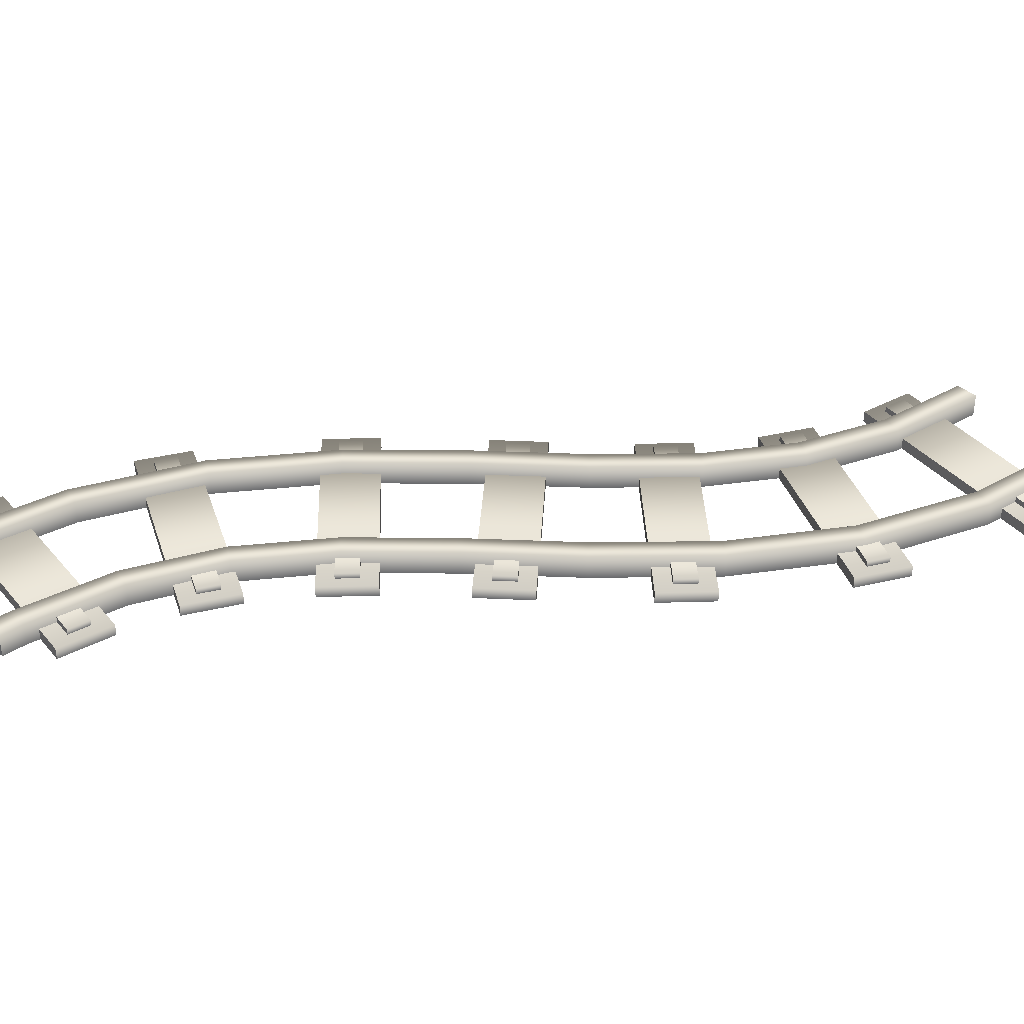
<metadata>
{"format":"obj","ext":"obj","renderer":"f3d","projection":"perspective","resolution":1024,"background":"white","views":[{"elev":36.9,"azim":48.4,"up":"+Y"}]}
</metadata>
<code>
g railroad-curve
v 0.1191 0 1.119 1 1 1
v 0.02823 0 1.077 1 1 1
v 0.1191 0.1 1.119 1 1 1
v 0.02823 0.1 1.077 1 1 1
v 0.35 0.1 5.245e-06 1 1 1
v 0.2969 0.1 0.5661 1 1 1
v 0.25 0.1 5.245e-06 1 1 1
v 0.1988 0.1 0.5467 1 1 1
v 0.35 0 5.245e-06 1 1 1
v 0.2969 0 0.5661 1 1 1
v 0.25 0 5.245e-06 1 1 1
v 0.1988 0 0.5467 1 1 1
v -0.4263 0 0.8685 1 1 1
v -0.5172 0 0.8269 1 1 1
v -0.4263 0.1 0.8685 1 1 1
v -0.5172 0.1 0.8269 1 1 1
v -0.25 0.1 4.292e-06 1 1 1
v -0.2917 0.1 0.4498 1 1 1
v -0.35 0.1 4.292e-06 1 1 1
v -0.3898 0.1 0.4304 1 1 1
v -0.25 0 4.292e-06 1 1 1
v -0.2917 0 0.4498 1 1 1
v -0.35 0 4.292e-06 1 1 1
v -0.3898 0 0.4304 1 1 1
v -0.5292 0 2.021 1 1 1
v -0.6014 0 1.952 1 1 1
v -0.5292 0.1 2.021 1 1 1
v -0.6014 0.1 1.952 1 1 1
v -0.1752 0.1 1.61 1 1 1
v -0.2553 0.1 1.55 1 1 1
v -0.1752 0 1.61 1 1 1
v -0.2553 0 1.55 1 1 1
v -0.9624 0 1.606 1 1 1
v -1.035 0 1.537 1 1 1
v -0.9624 0.1 1.606 1 1 1
v -1.035 0.1 1.537 1 1 1
v -0.6561 0.1 1.251 1 1 1
v -0.7362 0.1 1.191 1 1 1
v -0.6561 0 1.251 1 1 1
v -0.7362 0 1.191 1 1 1
v -1.198 0 2.724 1 1 1
v -1.275 0 2.661 1 1 1
v -1.198 0.1 2.724 1 1 1
v -1.275 0.1 2.661 1 1 1
v -0.8841 0.1 2.38 1 1 1
v -0.9553 0.1 2.31 1 1 1
v -0.8841 0 2.38 1 1 1
v -0.9553 0 2.31 1 1 1
v -1.664 0 2.347 1 1 1
v -1.742 0 2.284 1 1 1
v -1.664 0.1 2.347 1 1 1
v -1.742 0.1 2.284 1 1 1
v -1.312 0.1 1.959 1 1 1
v -1.383 0.1 1.889 1 1 1
v -1.312 0 1.959 1 1 1
v -1.383 0 1.889 1 1 1
v -1.588 0 3.47 1 1 1
v -1.685 0 3.445 1 1 1
v -1.588 0.1 3.47 1 1 1
v -1.685 0.1 3.445 1 1 1
v -1.438 0.1 3.082 1 1 1
v -1.526 0.1 3.035 1 1 1
v -1.438 0 3.082 1 1 1
v -1.526 0 3.035 1 1 1
v -2.169 0 3.322 1 1 1
v -2.266 0 3.297 1 1 1
v -2.169 0.1 3.322 1 1 1
v -2.266 0.1 3.297 1 1 1
v -1.968 0.1 2.802 1 1 1
v -2.057 0.1 2.755 1 1 1
v -1.968 0 2.802 1 1 1
v -2.057 0 2.755 1 1 1
v -1.65 0 4 1 1 1
v -1.75 0 4 1 1 1
v -1.65 0.1 4 1 1 1
v -1.75 0.1 4 1 1 1
v -1.648 0.1 3.892 1 1 1
v -1.748 0.1 3.888 1 1 1
v -1.648 0 3.892 1 1 1
v -1.748 0 3.888 1 1 1
v -2.25 0 4 1 1 1
v -2.35 0 4 1 1 1
v -2.25 0.1 4 1 1 1
v -2.35 0.1 4 1 1 1
v -2.247 0.1 3.866 1 1 1
v -2.347 0.1 3.862 1 1 1
v -2.247 0 3.866 1 1 1
v -2.347 0 3.862 1 1 1
v -0.4601 0.075 0.2258 1 1 1
v -0.4724 0.075 0.325 1 1 1
v -0.3113 0.075 0.2442 1 1 1
v -0.3235 0.075 0.3434 1 1 1
v -0.3113 0.05 0.2442 1 1 1
v -0.4601 0.05 0.2258 1 1 1
v -0.4724 0.05 0.325 1 1 1
v -0.3235 0.05 0.3434 1 1 1
v 0.4331 0.075 0.3361 1 1 1
v 0.4208 0.075 0.4353 1 1 1
v 0.2842 0.075 0.3177 1 1 1
v 0.272 0.075 0.417 1 1 1
v 0.2842 0.05 0.3177 1 1 1
v 0.4331 0.05 0.3361 1 1 1
v 0.4208 0.05 0.4353 1 1 1
v 0.272 0.05 0.417 1 1 1
v 0.4613 0 0.5159 1 1 1
v -0.5312 0 0.3933 1 1 1
v 0.4613 0.05 0.5159 1 1 1
v -0.5312 0.05 0.3933 1 1 1
v -0.5006 0 0.1452 1 1 1
v -0.5006 0.05 0.1452 1 1 1
v -0.5159 0 0.2693 1 1 1
v -0.5159 0.05 0.2693 1 1 1
v 0.4919 0 0.2678 1 1 1
v 0.4766 0 0.3919 1 1 1
v 0.4919 0.05 0.2678 1 1 1
v 0.4766 0.05 0.3919 1 1 1
v -0.5843 0.075 0.7327 1 1 1
v -0.6256 0.075 0.8238 1 1 1
v -0.4477 0.075 0.7946 1 1 1
v -0.4889 0.075 0.8857 1 1 1
v -0.4477 0.05 0.7946 1 1 1
v -0.5843 0.05 0.7327 1 1 1
v -0.6256 0.05 0.8238 1 1 1
v -0.4889 0.05 0.8857 1 1 1
v 0.2355 0.075 1.104 1 1 1
v 0.1943 0.075 1.195 1 1 1
v 0.09889 0.075 1.042 1 1 1
v 0.05764 0.075 1.133 1 1 1
v 0.09889 0.05 1.042 1 1 1
v 0.2355 0.05 1.104 1 1 1
v 0.1943 0.05 1.195 1 1 1
v 0.05764 0.05 1.133 1 1 1
v 0.2089 0 1.284 1 1 1
v -0.7021 0 0.8715 1 1 1
v 0.2089 0.05 1.284 1 1 1
v -0.7021 0.05 0.8715 1 1 1
v -0.5989 0 0.6438 1 1 1
v -0.5989 0.05 0.6438 1 1 1
v -0.6505 0 0.7576 1 1 1
v -0.6505 0.05 0.7576 1 1 1
v 0.312 0 1.056 1 1 1
v 0.2605 0 1.17 1 1 1
v 0.312 0.05 1.056 1 1 1
v 0.2605 0.05 1.17 1 1 1
v -0.8642 0.075 1.194 1 1 1
v -0.9278 0.075 1.271 1 1 1
v -0.7484 0.075 1.289 1 1 1
v -0.812 0.075 1.366 1 1 1
v -0.7484 0.05 1.289 1 1 1
v -0.8642 0.05 1.194 1 1 1
v -0.9278 0.05 1.271 1 1 1
v -0.812 0.05 1.366 1 1 1
v -0.1695 0.075 1.766 1 1 1
v -0.2331 0.075 1.843 1 1 1
v -0.2853 0.075 1.671 1 1 1
v -0.3489 0.075 1.748 1 1 1
v -0.2853 0.05 1.671 1 1 1
v -0.1695 0.05 1.766 1 1 1
v -0.2331 0.05 1.843 1 1 1
v -0.3489 0.05 1.748 1 1 1
v -0.2422 0 1.933 1 1 1
v -1.014 0 1.297 1 1 1
v -0.2422 0.05 1.933 1 1 1
v -1.014 0.05 1.297 1 1 1
v -0.8551 0 1.104 1 1 1
v -0.8551 0.05 1.104 1 1 1
v -0.9346 0 1.201 1 1 1
v -0.9346 0.05 1.201 1 1 1
v -0.08322 0 1.74 1 1 1
v -0.1627 0 1.836 1 1 1
v -0.08322 0.05 1.74 1 1 1
v -0.1627 0.05 1.836 1 1 1
v -1.283 0.075 1.646 1 1 1
v -1.354 0.075 1.717 1 1 1
v -1.177 0.075 1.753 1 1 1
v -1.247 0.075 1.823 1 1 1
v -1.177 0.05 1.753 1 1 1
v -1.283 0.05 1.646 1 1 1
v -1.354 0.05 1.717 1 1 1
v -1.247 0.05 1.823 1 1 1
v -0.6464 0.075 2.283 1 1 1
v -0.7172 0.075 2.354 1 1 1
v -0.7525 0.075 2.177 1 1 1
v -0.8232 0.075 2.247 1 1 1
v -0.7525 0.05 2.177 1 1 1
v -0.6464 0.05 2.283 1 1 1
v -0.7172 0.05 2.354 1 1 1
v -0.8232 0.05 2.247 1 1 1
v -0.7348 0 2.442 1 1 1
v -1.442 0 1.735 1 1 1
v -0.7348 0.05 2.442 1 1 1
v -1.442 0.05 1.735 1 1 1
v -1.265 0 1.558 1 1 1
v -1.265 0.05 1.558 1 1 1
v -1.354 0 1.646 1 1 1
v -1.354 0.05 1.646 1 1 1
v -0.5581 0 2.265 1 1 1
v -0.6464 0 2.354 1 1 1
v -0.5581 0.05 2.265 1 1 1
v -0.6464 0.05 2.354 1 1 1
v -1.767 0.075 2.157 1 1 1
v -1.831 0.075 2.234 1 1 1
v -1.651 0.075 2.252 1 1 1
v -1.715 0.075 2.329 1 1 1
v -1.651 0.05 2.252 1 1 1
v -1.767 0.05 2.157 1 1 1
v -1.831 0.05 2.234 1 1 1
v -1.715 0.05 2.329 1 1 1
v -1.072 0.075 2.729 1 1 1
v -1.136 0.075 2.806 1 1 1
v -1.188 0.075 2.634 1 1 1
v -1.252 0.075 2.711 1 1 1
v -1.188 0.05 2.634 1 1 1
v -1.072 0.05 2.729 1 1 1
v -1.136 0.05 2.806 1 1 1
v -1.252 0.05 2.711 1 1 1
v -1.145 0 2.896 1 1 1
v -1.917 0 2.26 1 1 1
v -1.145 0.05 2.896 1 1 1
v -1.917 0.05 2.26 1 1 1
v -1.758 0 2.067 1 1 1
v -1.758 0.05 2.067 1 1 1
v -1.837 0 2.164 1 1 1
v -1.837 0.05 2.164 1 1 1
v -0.986 0 2.703 1 1 1
v -1.065 0 2.799 1 1 1
v -0.986 0.05 2.703 1 1 1
v -1.065 0.05 2.799 1 1 1
v -2.194 0.075 2.805 1 1 1
v -2.236 0.075 2.896 1 1 1
v -2.058 0.075 2.867 1 1 1
v -2.099 0.075 2.958 1 1 1
v -2.058 0.05 2.867 1 1 1
v -2.194 0.05 2.805 1 1 1
v -2.236 0.05 2.896 1 1 1
v -2.099 0.05 2.958 1 1 1
v -1.374 0.075 3.176 1 1 1
v -1.416 0.075 3.267 1 1 1
v -1.511 0.075 3.114 1 1 1
v -1.552 0.075 3.205 1 1 1
v -1.511 0.05 3.114 1 1 1
v -1.374 0.05 3.176 1 1 1
v -1.416 0.05 3.267 1 1 1
v -1.552 0.05 3.205 1 1 1
v -1.401 0 3.356 1 1 1
v -2.312 0 2.944 1 1 1
v -1.401 0.05 3.356 1 1 1
v -2.312 0.05 2.944 1 1 1
v -2.209 0 2.716 1 1 1
v -2.209 0.05 2.716 1 1 1
v -2.26 0 2.83 1 1 1
v -2.26 0.05 2.83 1 1 1
v -1.298 0 3.128 1 1 1
v -1.35 0 3.242 1 1 1
v -1.298 0.05 3.128 1 1 1
v -1.35 0.05 3.242 1 1 1
v -2.421 0.075 3.565 1 1 1
v -2.433 0.075 3.664 1 1 1
v -2.272 0.075 3.583 1 1 1
v -2.284 0.075 3.682 1 1 1
v -2.272 0.05 3.583 1 1 1
v -2.421 0.05 3.565 1 1 1
v -2.433 0.05 3.664 1 1 1
v -2.284 0.05 3.682 1 1 1
v -1.528 0.075 3.675 1 1 1
v -1.54 0.075 3.774 1 1 1
v -1.676 0.075 3.657 1 1 1
v -1.689 0.075 3.756 1 1 1
v -1.676 0.05 3.657 1 1 1
v -1.528 0.05 3.675 1 1 1
v -1.54 0.05 3.774 1 1 1
v -1.689 0.05 3.756 1 1 1
v -1.499 0 3.855 1 1 1
v -2.492 0 3.732 1 1 1
v -1.499 0.05 3.855 1 1 1
v -2.492 0.05 3.732 1 1 1
v -2.461 0 3.484 1 1 1
v -2.461 0.05 3.484 1 1 1
v -2.477 0 3.608 1 1 1
v -2.477 0.05 3.608 1 1 1
v -1.469 0 3.607 1 1 1
v -1.484 0 3.731 1 1 1
v -1.469 0.05 3.607 1 1 1
v -1.484 0.05 3.731 1 1 1
f 3 2 1
f 2 3 4
f 7 6 5
f 6 7 8
f 8 3 6
f 3 8 4
f 6 9 5
f 9 6 10
f 3 10 6
f 10 3 1
f 12 7 11
f 7 12 8
f 2 8 12
f 8 2 4
f 7 9 11
f 9 7 5
f 2 10 1
f 10 2 12
f 12 9 10
f 9 12 11
f 15 14 13
f 14 15 16
f 19 18 17
f 18 19 20
f 20 15 18
f 15 20 16
f 18 21 17
f 21 18 22
f 15 22 18
f 22 15 13
f 24 19 23
f 19 24 20
f 14 20 24
f 20 14 16
f 19 21 23
f 21 19 17
f 14 22 13
f 22 14 24
f 24 21 22
f 21 24 23
f 27 26 25
f 26 27 28
f 4 29 3
f 29 4 30
f 30 27 29
f 27 30 28
f 29 1 3
f 1 29 31
f 27 31 29
f 31 27 25
f 32 4 2
f 4 32 30
f 26 30 32
f 30 26 28
f 4 1 2
f 1 4 3
f 26 31 25
f 31 26 32
f 32 1 31
f 1 32 2
f 35 34 33
f 34 35 36
f 16 37 15
f 37 16 38
f 38 35 37
f 35 38 36
f 37 13 15
f 13 37 39
f 35 39 37
f 39 35 33
f 40 16 14
f 16 40 38
f 34 38 40
f 38 34 36
f 16 13 14
f 13 16 15
f 34 39 33
f 39 34 40
f 40 13 39
f 13 40 14
f 43 42 41
f 42 43 44
f 28 45 27
f 45 28 46
f 46 43 45
f 43 46 44
f 45 25 27
f 25 45 47
f 43 47 45
f 47 43 41
f 48 28 26
f 28 48 46
f 42 46 48
f 46 42 44
f 28 25 26
f 25 28 27
f 42 47 41
f 47 42 48
f 48 25 47
f 25 48 26
f 51 50 49
f 50 51 52
f 36 53 35
f 53 36 54
f 54 51 53
f 51 54 52
f 53 33 35
f 33 53 55
f 51 55 53
f 55 51 49
f 56 36 34
f 36 56 54
f 50 54 56
f 54 50 52
f 36 33 34
f 33 36 35
f 50 55 49
f 55 50 56
f 56 33 55
f 33 56 34
f 59 58 57
f 58 59 60
f 44 61 43
f 61 44 62
f 62 59 61
f 59 62 60
f 61 41 43
f 41 61 63
f 59 63 61
f 63 59 57
f 64 44 42
f 44 64 62
f 58 62 64
f 62 58 60
f 44 41 42
f 41 44 43
f 58 63 57
f 63 58 64
f 64 41 63
f 41 64 42
f 67 66 65
f 66 67 68
f 52 69 51
f 69 52 70
f 70 67 69
f 67 70 68
f 69 49 51
f 49 69 71
f 67 71 69
f 71 67 65
f 72 52 50
f 52 72 70
f 66 70 72
f 70 66 68
f 52 49 50
f 49 52 51
f 66 71 65
f 71 66 72
f 72 49 71
f 49 72 50
f 75 74 73
f 74 75 76
f 60 77 59
f 77 60 78
f 78 75 77
f 75 78 76
f 77 57 59
f 57 77 79
f 75 79 77
f 79 75 73
f 80 60 58
f 60 80 78
f 74 78 80
f 78 74 76
f 60 57 58
f 57 60 59
f 74 79 73
f 79 74 80
f 80 57 79
f 57 80 58
f 83 82 81
f 82 83 84
f 68 85 67
f 85 68 86
f 86 83 85
f 83 86 84
f 85 65 67
f 65 85 87
f 83 87 85
f 87 83 81
f 88 68 66
f 68 88 86
f 82 86 88
f 86 82 84
f 68 65 66
f 65 68 67
f 82 87 81
f 87 82 88
f 88 65 87
f 65 88 66
f 92 90 96
f 95 96 90
f 95 90 94
f 89 94 90
f 89 91 94
f 93 94 91
f 92 91 90
f 89 90 91
f 99 98 97
f 98 99 100
f 99 102 101
f 102 99 97
f 98 102 97
f 102 98 103
f 98 104 103
f 104 98 100
f 107 106 105
f 106 107 108
f 111 110 109
f 110 111 112
f 106 112 111
f 112 106 108
f 113 111 109
f 111 113 114
f 114 106 111
f 106 114 105
f 110 116 115
f 116 110 112
f 112 107 116
f 107 112 108
f 116 113 115
f 113 116 114
f 107 114 116
f 114 107 105
f 110 113 109
f 113 110 115
f 120 118 124
f 123 124 118
f 123 118 122
f 117 122 118
f 117 119 122
f 121 122 119
f 120 119 118
f 117 118 119
f 127 126 125
f 126 127 128
f 127 130 129
f 130 127 125
f 126 130 125
f 130 126 131
f 126 132 131
f 132 126 128
f 135 134 133
f 134 135 136
f 139 138 137
f 138 139 140
f 134 140 139
f 140 134 136
f 141 139 137
f 139 141 142
f 142 134 139
f 134 142 133
f 138 144 143
f 144 138 140
f 140 135 144
f 135 140 136
f 144 141 143
f 141 144 142
f 135 142 144
f 142 135 133
f 138 141 137
f 141 138 143
f 148 146 152
f 151 152 146
f 151 146 150
f 145 150 146
f 145 147 150
f 149 150 147
f 148 147 146
f 145 146 147
f 155 154 153
f 154 155 156
f 155 158 157
f 158 155 153
f 154 158 153
f 158 154 159
f 154 160 159
f 160 154 156
f 163 162 161
f 162 163 164
f 167 166 165
f 166 167 168
f 162 168 167
f 168 162 164
f 169 167 165
f 167 169 170
f 170 162 167
f 162 170 161
f 166 172 171
f 172 166 168
f 168 163 172
f 163 168 164
f 172 169 171
f 169 172 170
f 163 170 172
f 170 163 161
f 166 169 165
f 169 166 171
f 176 174 180
f 179 180 174
f 179 174 178
f 173 178 174
f 173 175 178
f 177 178 175
f 176 175 174
f 173 174 175
f 183 182 181
f 182 183 184
f 183 186 185
f 186 183 181
f 182 186 181
f 186 182 187
f 182 188 187
f 188 182 184
f 191 190 189
f 190 191 192
f 195 194 193
f 194 195 196
f 190 196 195
f 196 190 192
f 197 195 193
f 195 197 198
f 198 190 195
f 190 198 189
f 194 200 199
f 200 194 196
f 196 191 200
f 191 196 192
f 200 197 199
f 197 200 198
f 191 198 200
f 198 191 189
f 194 197 193
f 197 194 199
f 204 202 208
f 207 208 202
f 207 202 206
f 201 206 202
f 201 203 206
f 205 206 203
f 204 203 202
f 201 202 203
f 211 210 209
f 210 211 212
f 211 214 213
f 214 211 209
f 210 214 209
f 214 210 215
f 210 216 215
f 216 210 212
f 219 218 217
f 218 219 220
f 223 222 221
f 222 223 224
f 218 224 223
f 224 218 220
f 225 223 221
f 223 225 226
f 226 218 223
f 218 226 217
f 222 228 227
f 228 222 224
f 224 219 228
f 219 224 220
f 228 225 227
f 225 228 226
f 219 226 228
f 226 219 217
f 222 225 221
f 225 222 227
f 232 230 236
f 235 236 230
f 235 230 234
f 229 234 230
f 229 231 234
f 233 234 231
f 232 231 230
f 229 230 231
f 239 238 237
f 238 239 240
f 239 242 241
f 242 239 237
f 238 242 237
f 242 238 243
f 238 244 243
f 244 238 240
f 247 246 245
f 246 247 248
f 251 250 249
f 250 251 252
f 246 252 251
f 252 246 248
f 253 251 249
f 251 253 254
f 254 246 251
f 246 254 245
f 250 256 255
f 256 250 252
f 252 247 256
f 247 252 248
f 256 253 255
f 253 256 254
f 247 254 256
f 254 247 245
f 250 253 249
f 253 250 255
f 260 258 264
f 263 264 258
f 263 258 262
f 257 262 258
f 257 259 262
f 261 262 259
f 260 259 258
f 257 258 259
f 267 266 265
f 266 267 268
f 267 270 269
f 270 267 265
f 266 270 265
f 270 266 271
f 266 272 271
f 272 266 268
f 275 274 273
f 274 275 276
f 279 278 277
f 278 279 280
f 274 280 279
f 280 274 276
f 281 279 277
f 279 281 282
f 282 274 279
f 274 282 273
f 278 284 283
f 284 278 280
f 280 275 284
f 275 280 276
f 284 281 283
f 281 284 282
f 275 282 284
f 282 275 273
f 278 281 277
f 281 278 283
g railroad-curve
f 3 2 1
f 2 3 4
f 7 6 5
f 6 7 8
f 8 3 6
f 3 8 4
f 6 9 5
f 9 6 10
f 3 10 6
f 10 3 1
f 12 7 11
f 7 12 8
f 2 8 12
f 8 2 4
f 7 9 11
f 9 7 5
f 2 10 1
f 10 2 12
f 12 9 10
f 9 12 11
f 15 14 13
f 14 15 16
f 19 18 17
f 18 19 20
f 20 15 18
f 15 20 16
f 18 21 17
f 21 18 22
f 15 22 18
f 22 15 13
f 24 19 23
f 19 24 20
f 14 20 24
f 20 14 16
f 19 21 23
f 21 19 17
f 14 22 13
f 22 14 24
f 24 21 22
f 21 24 23
f 27 26 25
f 26 27 28
f 4 29 3
f 29 4 30
f 30 27 29
f 27 30 28
f 29 1 3
f 1 29 31
f 27 31 29
f 31 27 25
f 32 4 2
f 4 32 30
f 26 30 32
f 30 26 28
f 4 1 2
f 1 4 3
f 26 31 25
f 31 26 32
f 32 1 31
f 1 32 2
f 35 34 33
f 34 35 36
f 16 37 15
f 37 16 38
f 38 35 37
f 35 38 36
f 37 13 15
f 13 37 39
f 35 39 37
f 39 35 33
f 40 16 14
f 16 40 38
f 34 38 40
f 38 34 36
f 16 13 14
f 13 16 15
f 34 39 33
f 39 34 40
f 40 13 39
f 13 40 14
f 43 42 41
f 42 43 44
f 28 45 27
f 45 28 46
f 46 43 45
f 43 46 44
f 45 25 27
f 25 45 47
f 43 47 45
f 47 43 41
f 48 28 26
f 28 48 46
f 42 46 48
f 46 42 44
f 28 25 26
f 25 28 27
f 42 47 41
f 47 42 48
f 48 25 47
f 25 48 26
f 51 50 49
f 50 51 52
f 36 53 35
f 53 36 54
f 54 51 53
f 51 54 52
f 53 33 35
f 33 53 55
f 51 55 53
f 55 51 49
f 56 36 34
f 36 56 54
f 50 54 56
f 54 50 52
f 36 33 34
f 33 36 35
f 50 55 49
f 55 50 56
f 56 33 55
f 33 56 34
f 59 58 57
f 58 59 60
f 44 61 43
f 61 44 62
f 62 59 61
f 59 62 60
f 61 41 43
f 41 61 63
f 59 63 61
f 63 59 57
f 64 44 42
f 44 64 62
f 58 62 64
f 62 58 60
f 44 41 42
f 41 44 43
f 58 63 57
f 63 58 64
f 64 41 63
f 41 64 42
f 67 66 65
f 66 67 68
f 52 69 51
f 69 52 70
f 70 67 69
f 67 70 68
f 69 49 51
f 49 69 71
f 67 71 69
f 71 67 65
f 72 52 50
f 52 72 70
f 66 70 72
f 70 66 68
f 52 49 50
f 49 52 51
f 66 71 65
f 71 66 72
f 72 49 71
f 49 72 50
f 75 74 73
f 74 75 76
f 60 77 59
f 77 60 78
f 78 75 77
f 75 78 76
f 77 57 59
f 57 77 79
f 75 79 77
f 79 75 73
f 80 60 58
f 60 80 78
f 74 78 80
f 78 74 76
f 60 57 58
f 57 60 59
f 74 79 73
f 79 74 80
f 80 57 79
f 57 80 58
f 83 82 81
f 82 83 84
f 68 85 67
f 85 68 86
f 86 83 85
f 83 86 84
f 85 65 67
f 65 85 87
f 83 87 85
f 87 83 81
f 88 68 66
f 68 88 86
f 82 86 88
f 86 82 84
f 68 65 66
f 65 68 67
f 82 87 81
f 87 82 88
f 88 65 87
f 65 88 66
f 92 90 96
f 95 96 90
f 95 90 94
f 89 94 90
f 89 91 94
f 93 94 91
f 92 91 90
f 89 90 91
f 99 98 97
f 98 99 100
f 99 102 101
f 102 99 97
f 98 102 97
f 102 98 103
f 98 104 103
f 104 98 100
f 107 106 105
f 106 107 108
f 111 110 109
f 110 111 112
f 106 112 111
f 112 106 108
f 113 111 109
f 111 113 114
f 114 106 111
f 106 114 105
f 110 116 115
f 116 110 112
f 112 107 116
f 107 112 108
f 116 113 115
f 113 116 114
f 107 114 116
f 114 107 105
f 110 113 109
f 113 110 115
f 120 118 124
f 123 124 118
f 123 118 122
f 117 122 118
f 117 119 122
f 121 122 119
f 120 119 118
f 117 118 119
f 127 126 125
f 126 127 128
f 127 130 129
f 130 127 125
f 126 130 125
f 130 126 131
f 126 132 131
f 132 126 128
f 135 134 133
f 134 135 136
f 139 138 137
f 138 139 140
f 134 140 139
f 140 134 136
f 141 139 137
f 139 141 142
f 142 134 139
f 134 142 133
f 138 144 143
f 144 138 140
f 140 135 144
f 135 140 136
f 144 141 143
f 141 144 142
f 135 142 144
f 142 135 133
f 138 141 137
f 141 138 143
f 148 146 152
f 151 152 146
f 151 146 150
f 145 150 146
f 145 147 150
f 149 150 147
f 148 147 146
f 145 146 147
f 155 154 153
f 154 155 156
f 155 158 157
f 158 155 153
f 154 158 153
f 158 154 159
f 154 160 159
f 160 154 156
f 163 162 161
f 162 163 164
f 167 166 165
f 166 167 168
f 162 168 167
f 168 162 164
f 169 167 165
f 167 169 170
f 170 162 167
f 162 170 161
f 166 172 171
f 172 166 168
f 168 163 172
f 163 168 164
f 172 169 171
f 169 172 170
f 163 170 172
f 170 163 161
f 166 169 165
f 169 166 171
f 176 174 180
f 179 180 174
f 179 174 178
f 173 178 174
f 173 175 178
f 177 178 175
f 176 175 174
f 173 174 175
f 183 182 181
f 182 183 184
f 183 186 185
f 186 183 181
f 182 186 181
f 186 182 187
f 182 188 187
f 188 182 184
f 191 190 189
f 190 191 192
f 195 194 193
f 194 195 196
f 190 196 195
f 196 190 192
f 197 195 193
f 195 197 198
f 198 190 195
f 190 198 189
f 194 200 199
f 200 194 196
f 196 191 200
f 191 196 192
f 200 197 199
f 197 200 198
f 191 198 200
f 198 191 189
f 194 197 193
f 197 194 199
f 204 202 208
f 207 208 202
f 207 202 206
f 201 206 202
f 201 203 206
f 205 206 203
f 204 203 202
f 201 202 203
f 211 210 209
f 210 211 212
f 211 214 213
f 214 211 209
f 210 214 209
f 214 210 215
f 210 216 215
f 216 210 212
f 219 218 217
f 218 219 220
f 223 222 221
f 222 223 224
f 218 224 223
f 224 218 220
f 225 223 221
f 223 225 226
f 226 218 223
f 218 226 217
f 222 228 227
f 228 222 224
f 224 219 228
f 219 224 220
f 228 225 227
f 225 228 226
f 219 226 228
f 226 219 217
f 222 225 221
f 225 222 227
f 232 230 236
f 235 236 230
f 235 230 234
f 229 234 230
f 229 231 234
f 233 234 231
f 232 231 230
f 229 230 231
f 239 238 237
f 238 239 240
f 239 242 241
f 242 239 237
f 238 242 237
f 242 238 243
f 238 244 243
f 244 238 240
f 247 246 245
f 246 247 248
f 251 250 249
f 250 251 252
f 246 252 251
f 252 246 248
f 253 251 249
f 251 253 254
f 254 246 251
f 246 254 245
f 250 256 255
f 256 250 252
f 252 247 256
f 247 252 248
f 256 253 255
f 253 256 254
f 247 254 256
f 254 247 245
f 250 253 249
f 253 250 255
f 260 258 264
f 263 264 258
f 263 258 262
f 257 262 258
f 257 259 262
f 261 262 259
f 260 259 258
f 257 258 259
f 267 266 265
f 266 267 268
f 267 270 269
f 270 267 265
f 266 270 265
f 270 266 271
f 266 272 271
f 272 266 268
f 275 274 273
f 274 275 276
f 279 278 277
f 278 279 280
f 274 280 279
f 280 274 276
f 281 279 277
f 279 281 282
f 282 274 279
f 274 282 273
f 278 284 283
f 284 278 280
f 280 275 284
f 275 280 276
f 284 281 283
f 281 284 282
f 275 282 284
f 282 275 273
f 278 281 277
f 281 278 283

</code>
